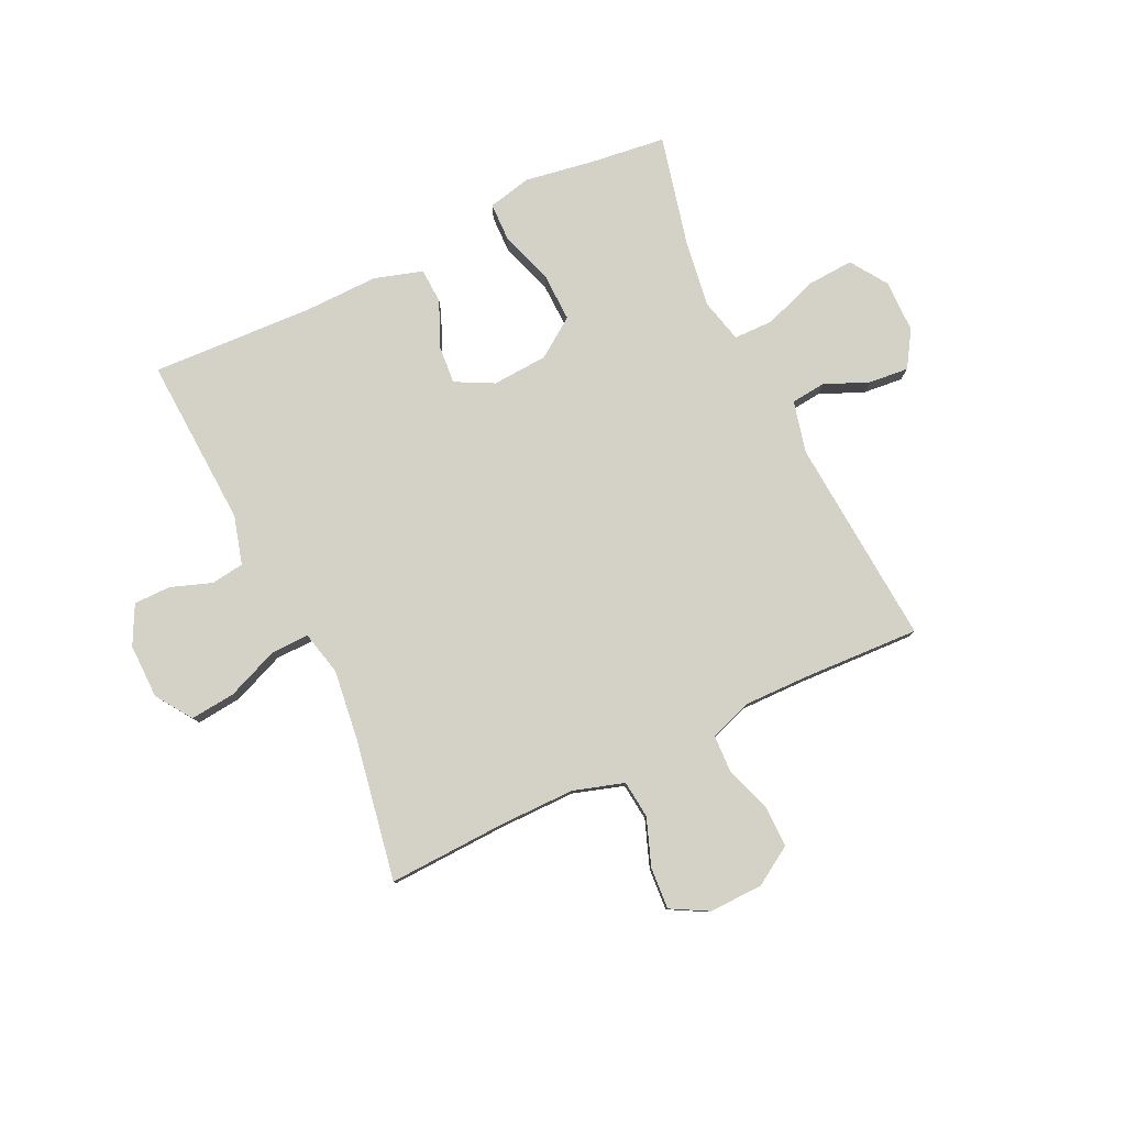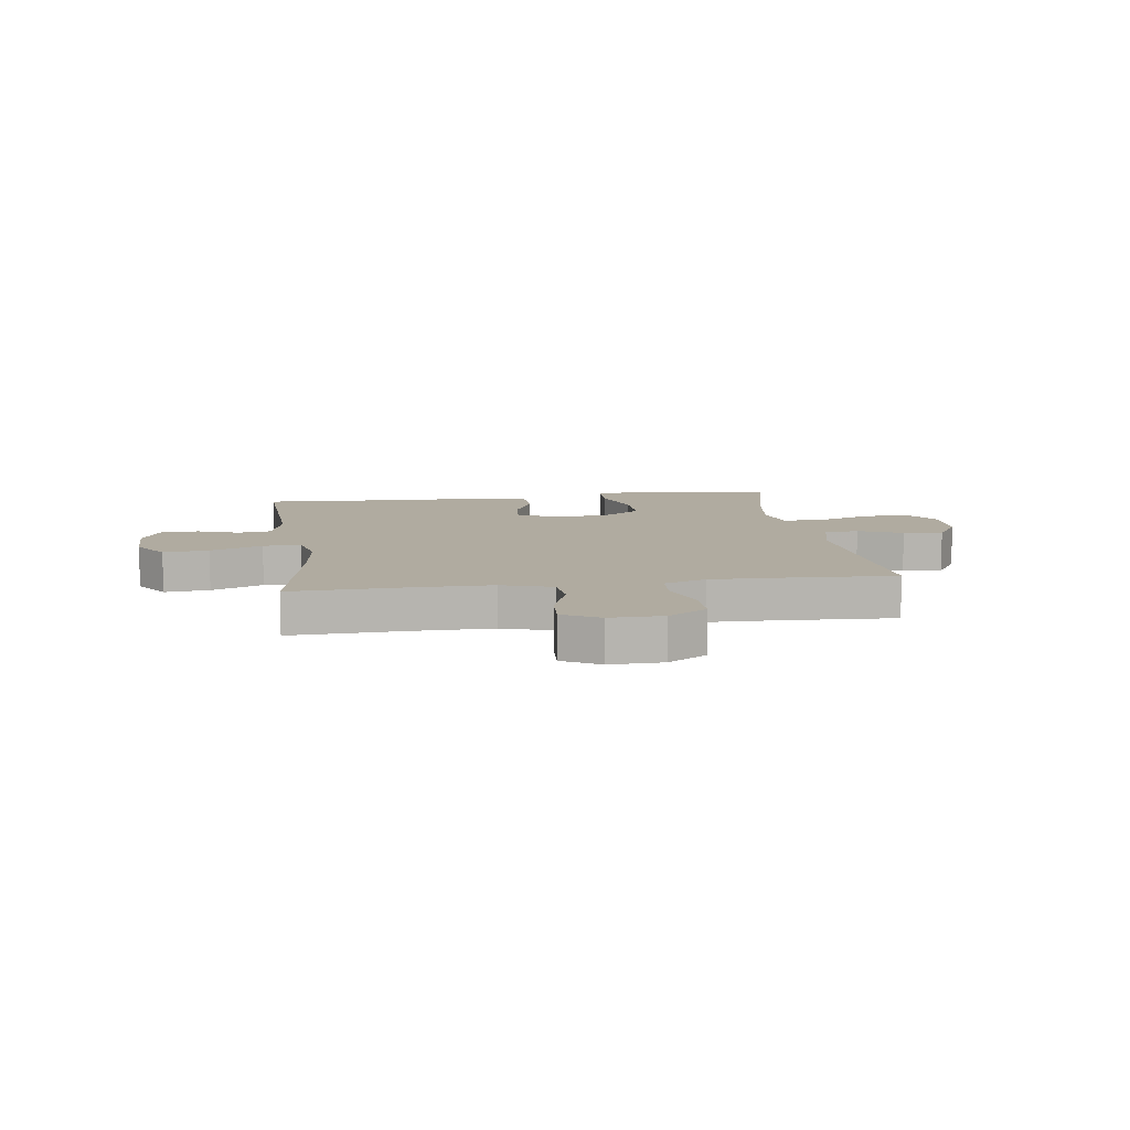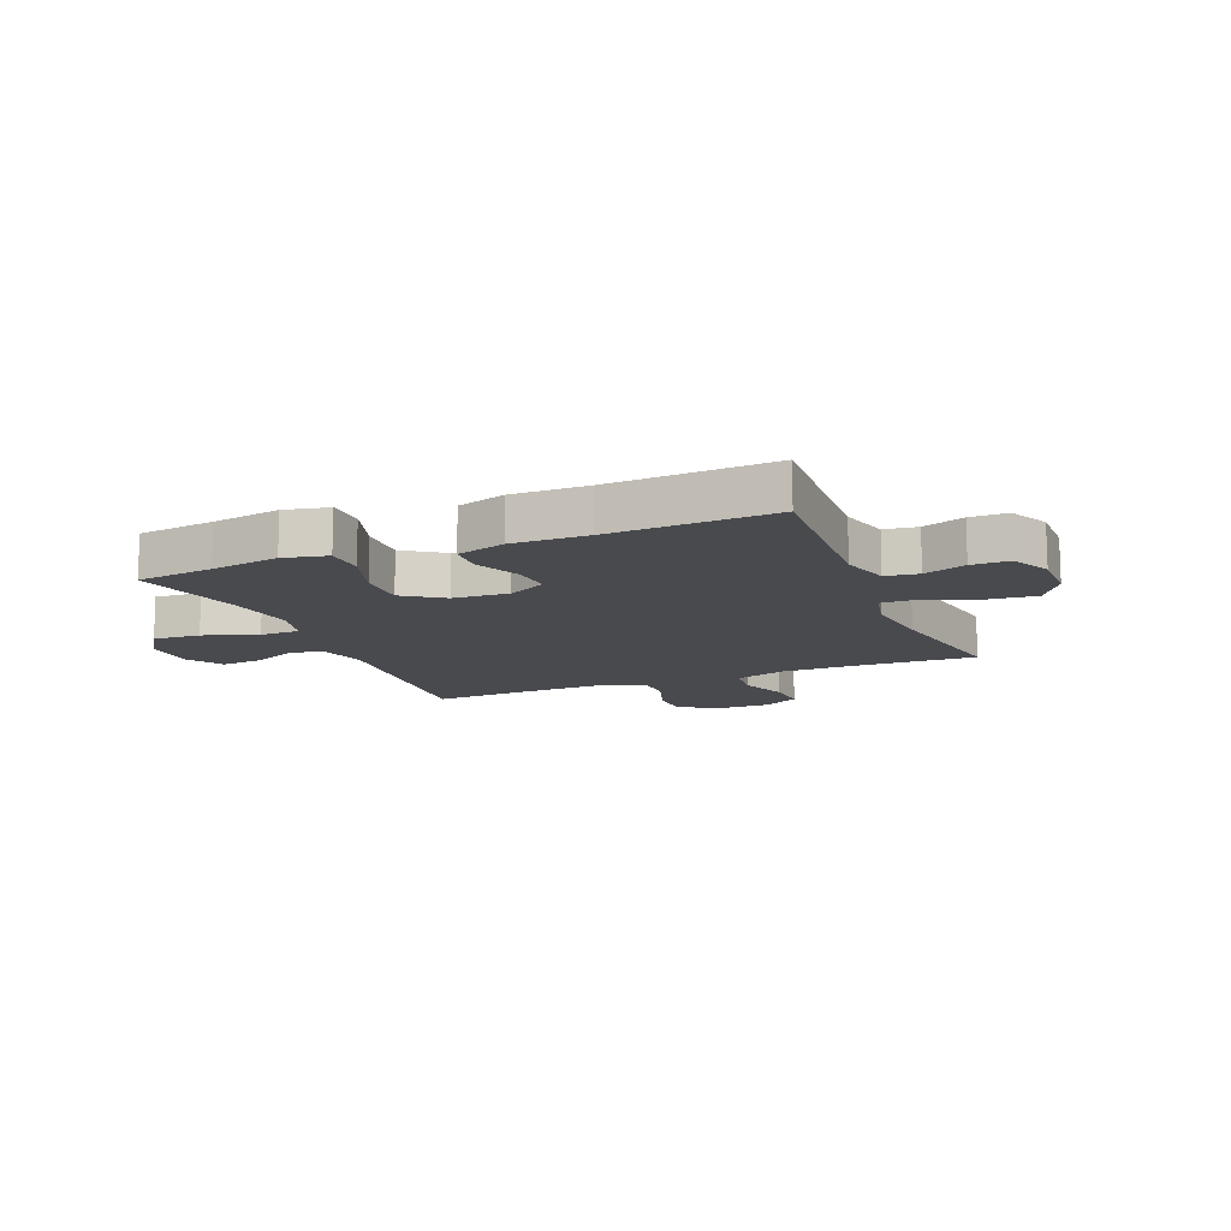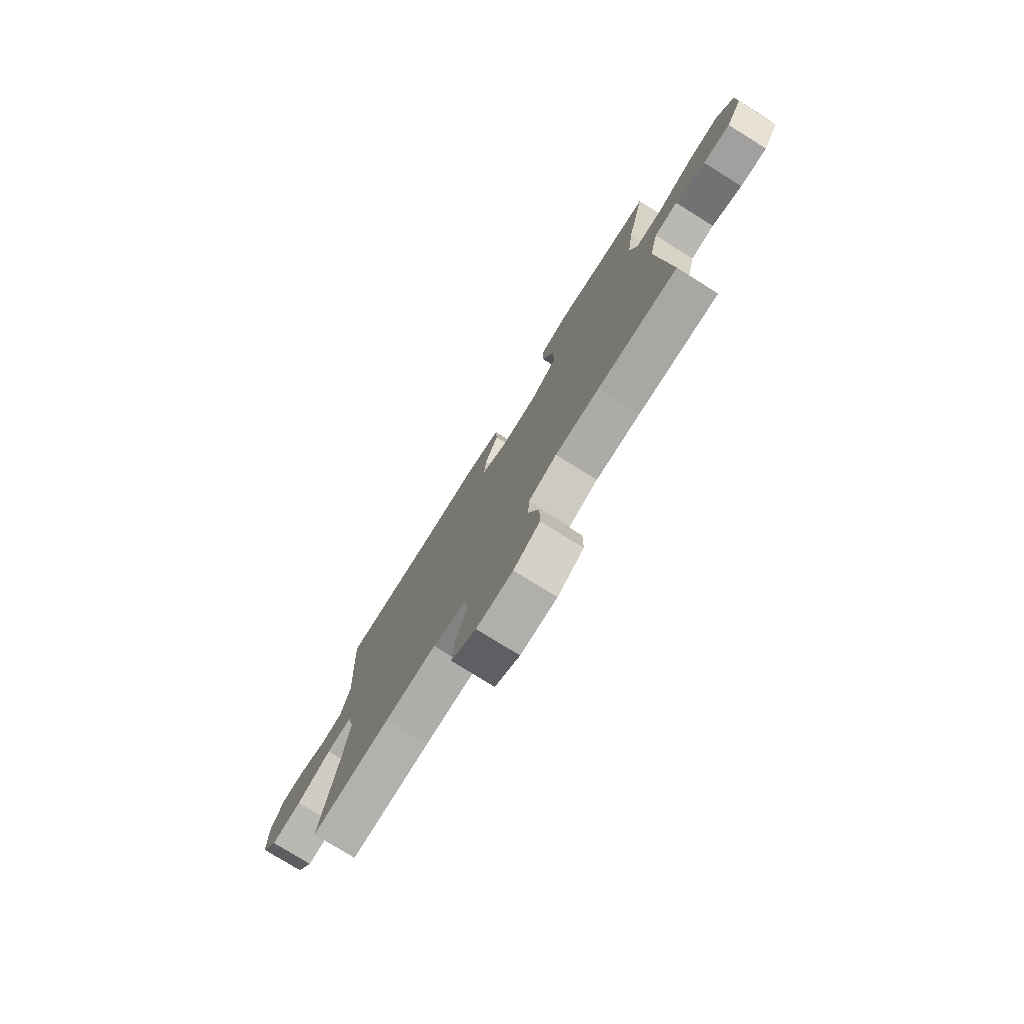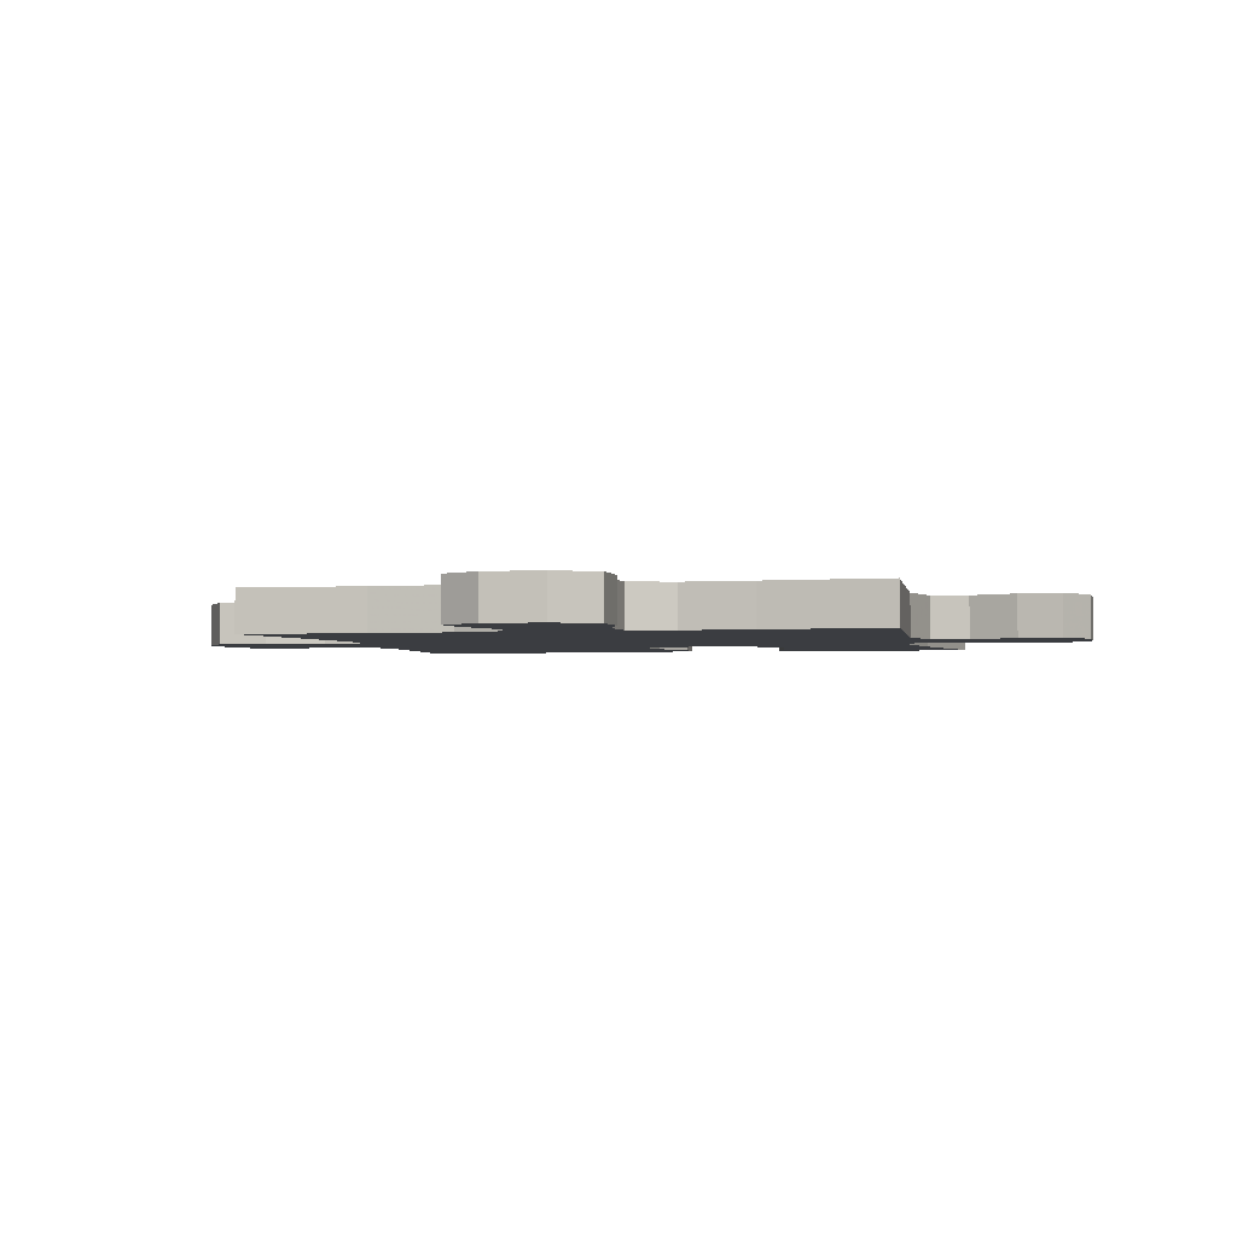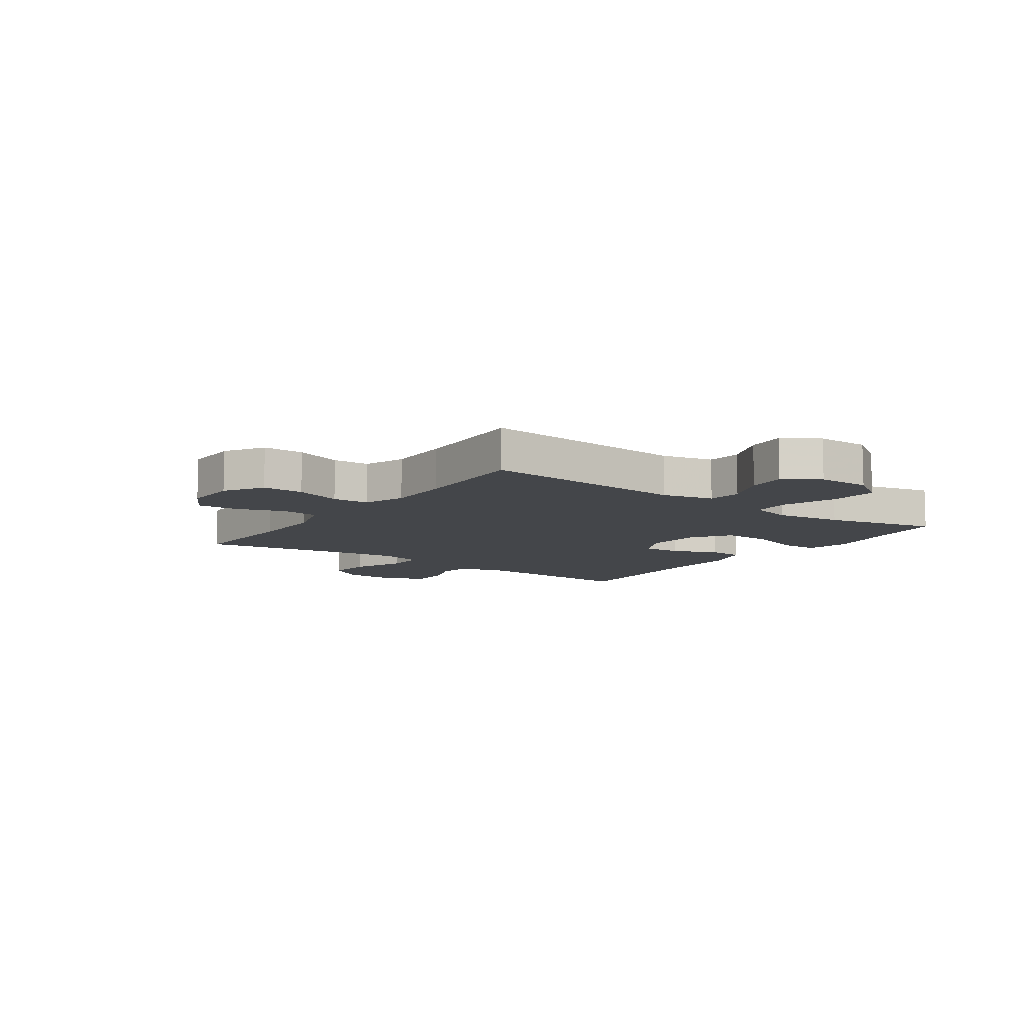
<metadata>
{"format":"obj","ext":"obj","renderer":"f3d","projection":"perspective","resolution":1024,"background":"white","views":[{"elev":79.8,"azim":154.4,"up":"+Y"},{"elev":9.8,"azim":171.9,"up":"+Y"},{"elev":-12.8,"azim":22.2,"up":"+Y"},{"elev":-77.2,"azim":-121.9,"up":"+Z"},{"elev":-2.6,"azim":-166.5,"up":"+Y"},{"elev":-9.5,"azim":-125.7,"up":"+Y"}]}
</metadata>
<code>
v 0.5 0.07 -0.5
v 0.292 0.07 -0.492
v 0.158 0.07 -0.492
v 0.069 0.07 -0.52
v 0.062 0.07 -0.586
v 0.093 0.07 -0.67
v 0.098 0.07 -0.743
v 0.033 0.07 -0.779
v -0.062 0.07 -0.777
v -0.13 0.07 -0.735
v -0.13 0.07 -0.662
v -0.102 0.07 -0.579
v -0.105 0.07 -0.514
v -0.179 0.07 -0.488
v -0.293 0.07 -0.49
v -0.5 0.07 -0.5
v -0.473 0.07 -0.132
v -0.495 0.07 -0.041
v -0.556 0.07 -0.035
v -0.634 0.07 -0.068
v -0.704 0.07 -0.075
v -0.744 0.07 -0.012
v -0.745 0.07 0.081
v -0.702 0.07 0.146
v -0.619 0.07 0.141
v -0.525 0.07 0.108
v -0.455 0.07 0.109
v -0.436 0.07 0.185
v -0.453 0.07 0.303
v -0.5 0.07 0.5
v -0.365 0.07 0.517
v -0.245 0.07 0.537
v -0.168 0.07 0.52
v -0.166 0.07 0.452
v -0.197 0.07 0.358
v -0.199 0.07 0.272
v -0.13 0.07 0.224
v -0.032 0.07 0.218
v 0.035 0.07 0.253
v 0.029 0.07 0.321
v -0.006 0.07 0.4
v -0.003 0.07 0.462
v 0.082 0.07 0.488
v 0.213 0.07 0.486
v 0.5 0.07 0.5
v 0.485 0.07 0.199
v 0.509 0.07 0.114
v 0.567 0.07 0.106
v 0.64 0.07 0.132
v 0.705 0.07 0.132
v 0.74 0.07 0.064
v 0.739 0.07 -0.032
v 0.696 0.07 -0.096
v 0.616 0.07 -0.088
v 0.524 0.07 -0.051
v 0.457 0.07 -0.05
v 0.439 0.07 -0.128
v 0.455 0.07 -0.252
v 0.5 0 -0.5
v 0.292 0 -0.492
v 0.158 0 -0.492
v 0.069 0 -0.52
v 0.062 0 -0.586
v 0.093 0 -0.67
v 0.098 0 -0.743
v 0.033 0 -0.779
v -0.062 0 -0.777
v -0.13 0 -0.735
v -0.13 0 -0.662
v -0.102 0 -0.579
v -0.105 0 -0.514
v -0.179 0 -0.488
v -0.293 0 -0.49
v -0.5 0 -0.5
v -0.473 0 -0.132
v -0.495 0 -0.041
v -0.556 0 -0.035
v -0.634 0 -0.068
v -0.704 0 -0.075
v -0.744 0 -0.012
v -0.745 0 0.081
v -0.702 0 0.146
v -0.619 0 0.141
v -0.525 0 0.108
v -0.455 0 0.109
v -0.436 0 0.185
v -0.453 0 0.303
v -0.5 0 0.5
v -0.365 0 0.517
v -0.245 0 0.537
v -0.168 0 0.52
v -0.166 0 0.452
v -0.197 0 0.358
v -0.199 0 0.272
v -0.13 0 0.224
v -0.032 0 0.218
v 0.035 0 0.253
v 0.029 0 0.321
v -0.006 0 0.4
v -0.003 0 0.462
v 0.082 0 0.488
v 0.213 0 0.486
v 0.5 0 0.5
v 0.485 0 0.199
v 0.509 0 0.114
v 0.567 0 0.106
v 0.64 0 0.132
v 0.705 0 0.132
v 0.74 0 0.064
v 0.739 0 -0.032
v 0.696 0 -0.096
v 0.616 0 -0.088
v 0.524 0 -0.051
v 0.457 0 -0.05
v 0.439 0 -0.128
v 0.455 0 -0.252
f 52 53 54 55
f 52 55 56
f 51 52 56
f 48 49 50 51
f 47 48 51 56
f 46 47 56
f 44 45 46 56
f 43 44 56 57
f 40 41 42 43
f 39 40 43 57
f 32 33 34 35
f 31 32 35 36
f 29 30 31 36
f 28 29 36 37
f 23 24 25 26
f 23 26 27
f 22 23 27
f 19 20 21 22
f 18 19 22 27
f 17 18 27
f 15 16 17 27
f 14 15 27 28
f 9 10 11 12
f 9 12 13
f 8 9 13
f 5 6 7 8
f 4 5 8 13
f 3 4 13 14
f 58 1 2
f 38 39 57 58
f 28 37 38 58
f 14 28 58
f 2 3 14 58
f 113 112 111 110
f 114 113 110
f 114 110 109
f 109 108 107 106
f 114 109 106 105
f 114 105 104
f 114 104 103 102
f 115 114 102 101
f 101 100 99 98
f 115 101 98 97
f 93 92 91 90
f 94 93 90 89
f 94 89 88 87
f 95 94 87 86
f 84 83 82 81
f 85 84 81
f 85 81 80
f 80 79 78 77
f 85 80 77 76
f 85 76 75
f 85 75 74 73
f 86 85 73 72
f 70 69 68 67
f 71 70 67
f 71 67 66
f 66 65 64 63
f 71 66 63 62
f 72 71 62 61
f 60 59 116
f 116 115 97 96
f 116 96 95 86
f 116 86 72
f 116 72 61 60
f 1 59 60 2
f 2 60 61 3
f 3 61 62 4
f 4 62 63 5
f 5 63 64 6
f 6 64 65 7
f 7 65 66 8
f 8 66 67 9
f 9 67 68 10
f 10 68 69 11
f 11 69 70 12
f 12 70 71 13
f 13 71 72 14
f 14 72 73 15
f 15 73 74 16
f 16 74 75 17
f 17 75 76 18
f 18 76 77 19
f 19 77 78 20
f 20 78 79 21
f 21 79 80 22
f 22 80 81 23
f 23 81 82 24
f 24 82 83 25
f 25 83 84 26
f 26 84 85 27
f 27 85 86 28
f 28 86 87 29
f 29 87 88 30
f 30 88 89 31
f 31 89 90 32
f 32 90 91 33
f 33 91 92 34
f 34 92 93 35
f 35 93 94 36
f 36 94 95 37
f 37 95 96 38
f 38 96 97 39
f 39 97 98 40
f 40 98 99 41
f 41 99 100 42
f 42 100 101 43
f 43 101 102 44
f 44 102 103 45
f 45 103 104 46
f 46 104 105 47
f 47 105 106 48
f 48 106 107 49
f 49 107 108 50
f 50 108 109 51
f 51 109 110 52
f 52 110 111 53
f 53 111 112 54
f 54 112 113 55
f 55 113 114 56
f 56 114 115 57
f 57 115 116 58
f 58 116 59 1

</code>
